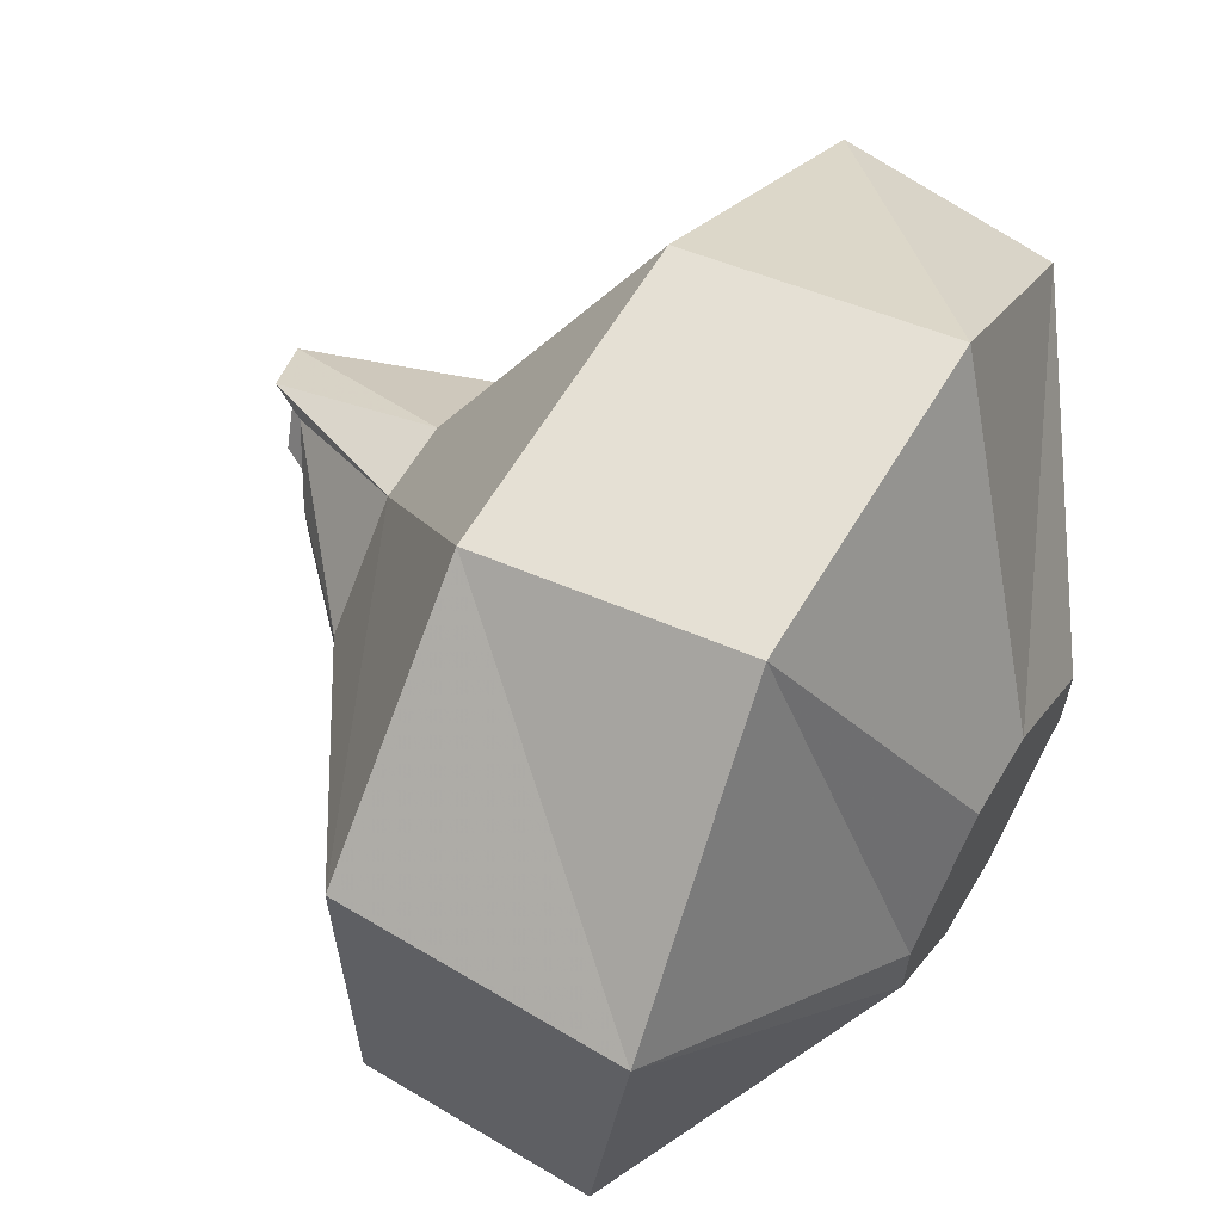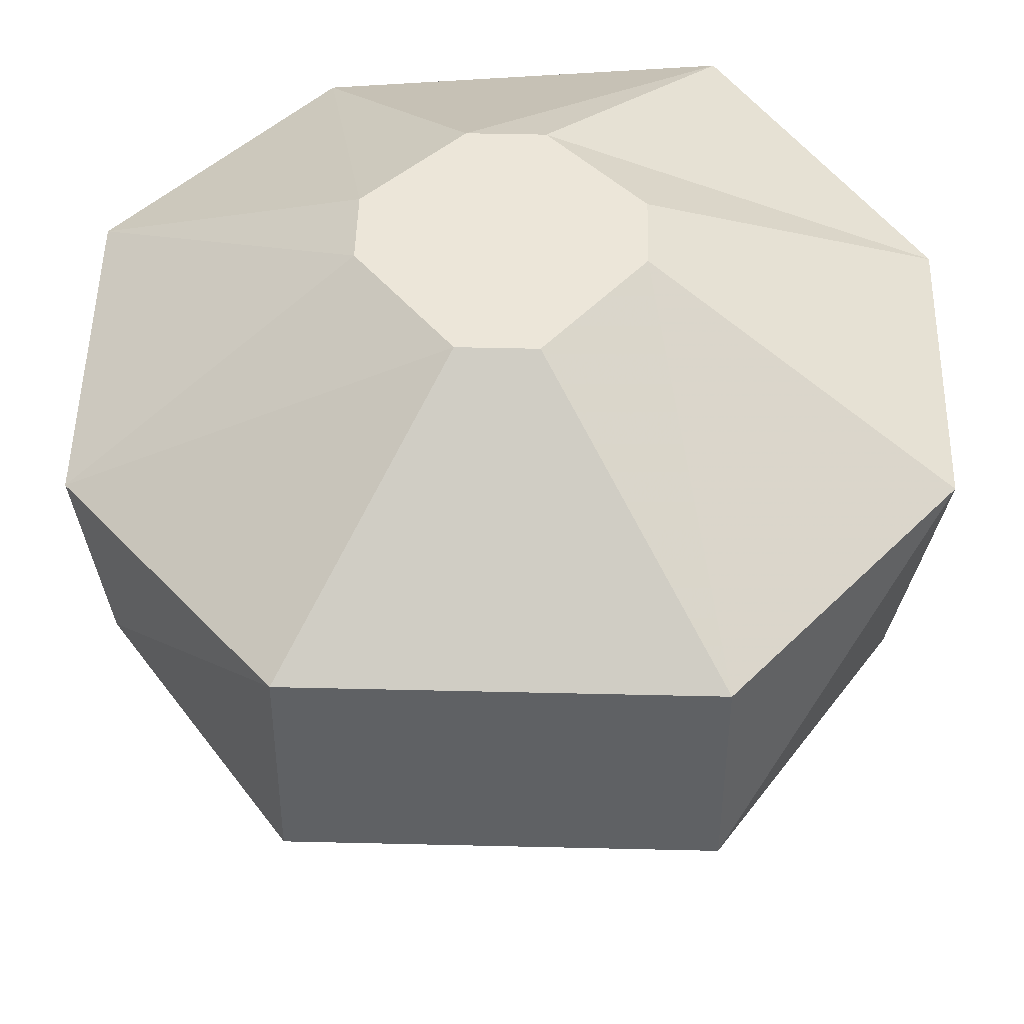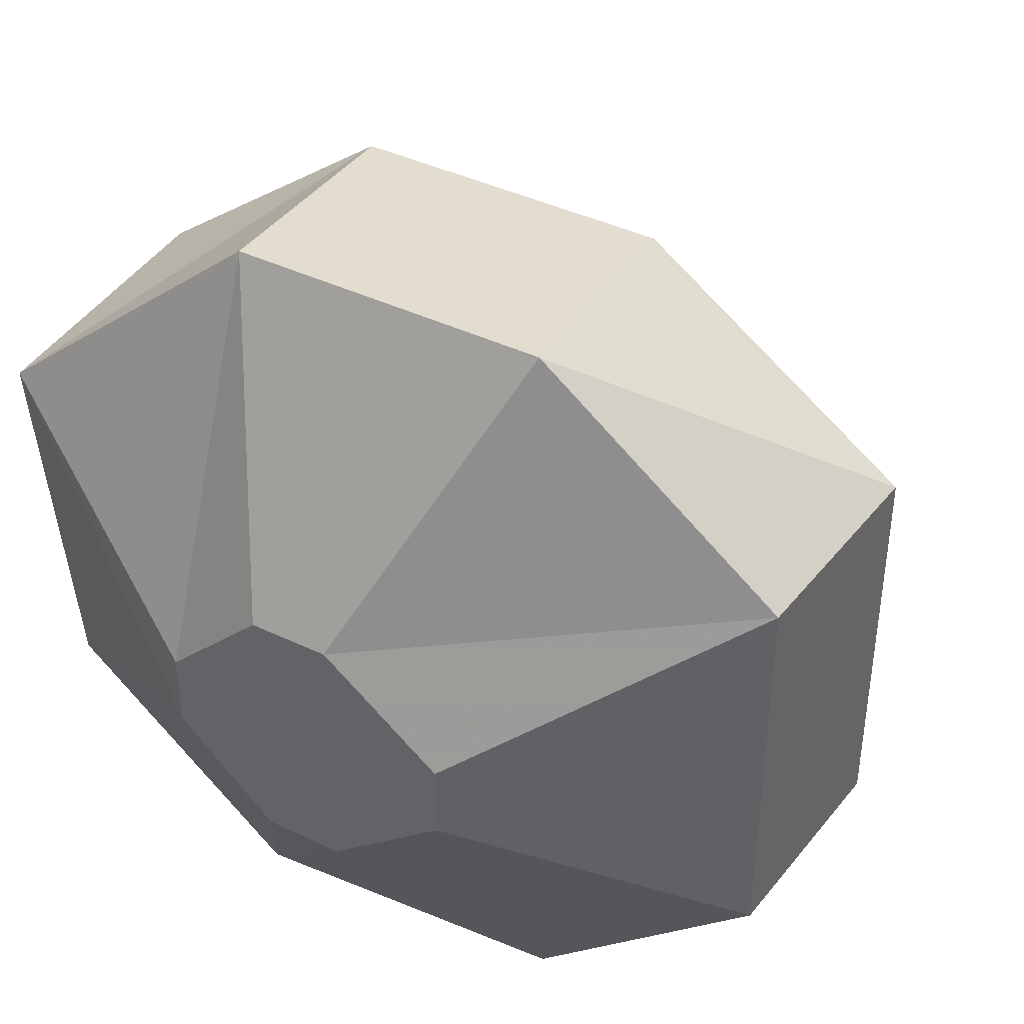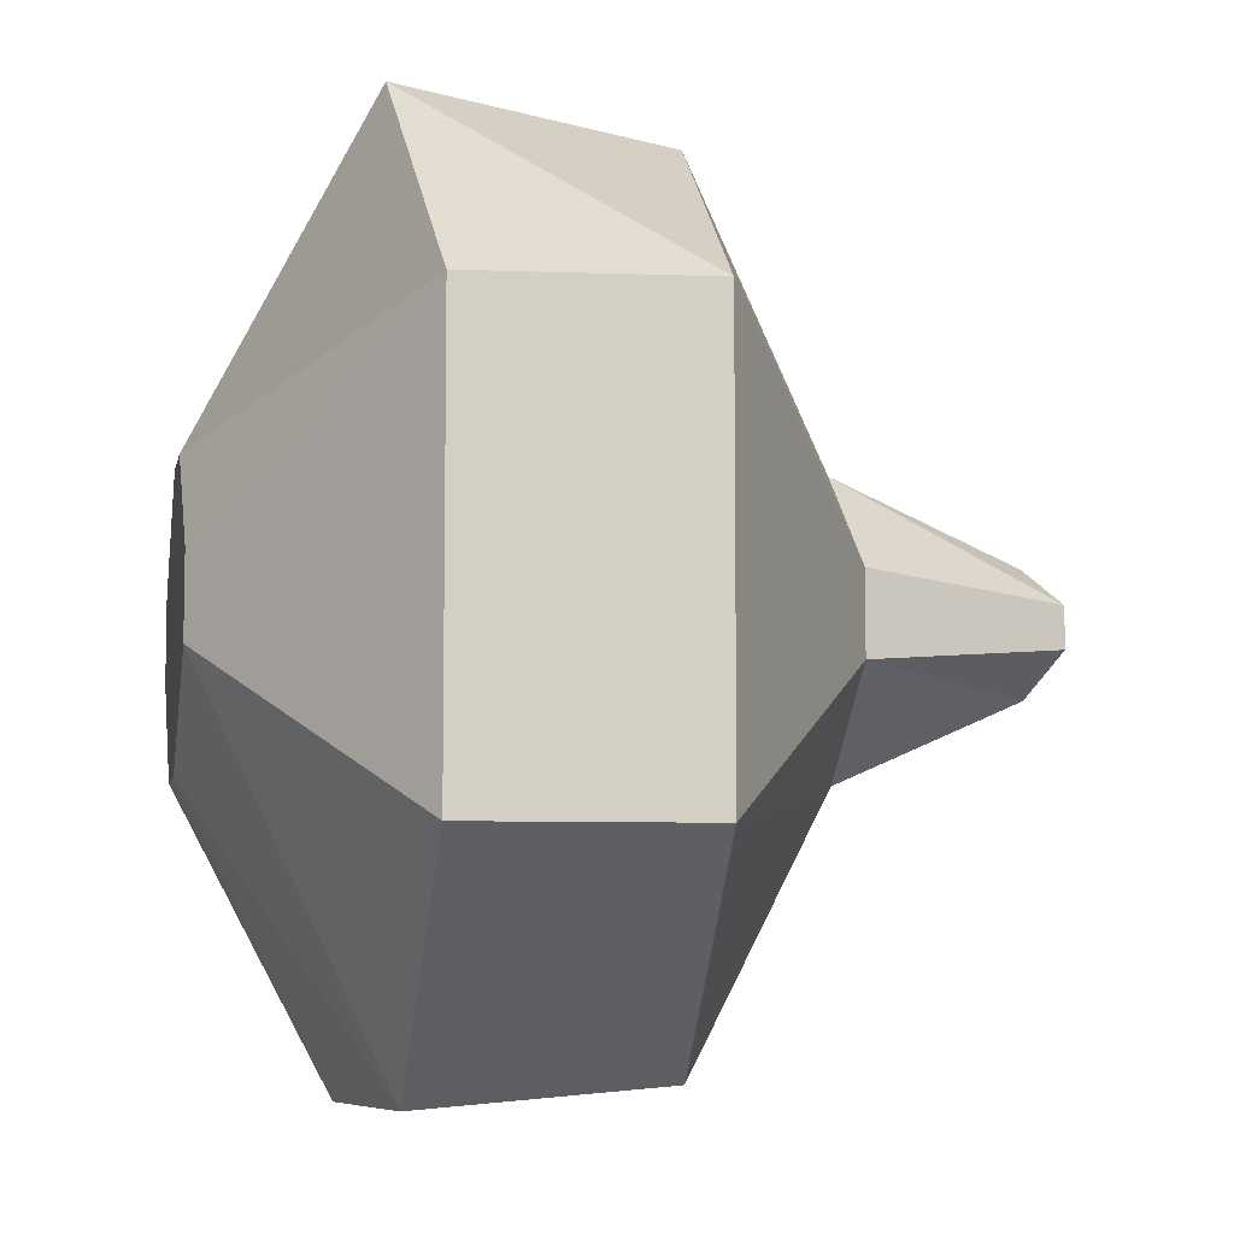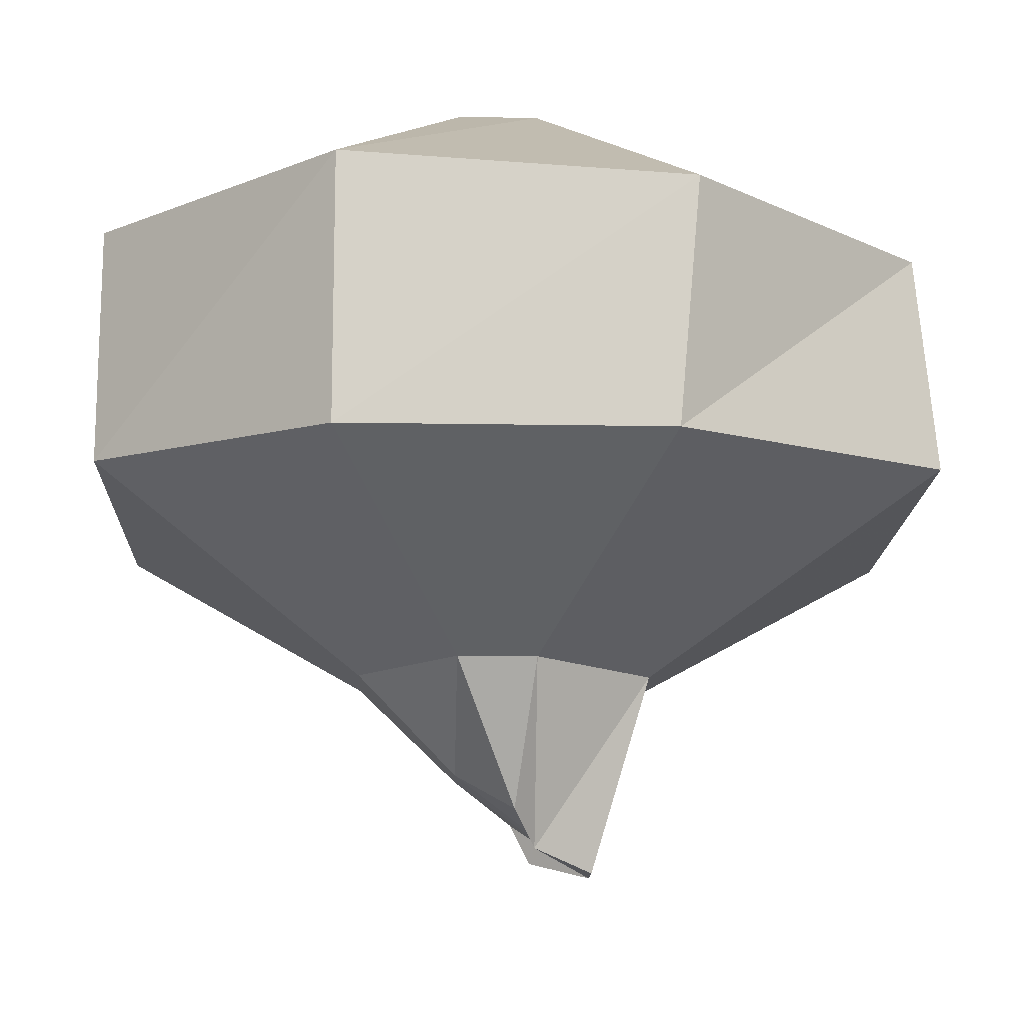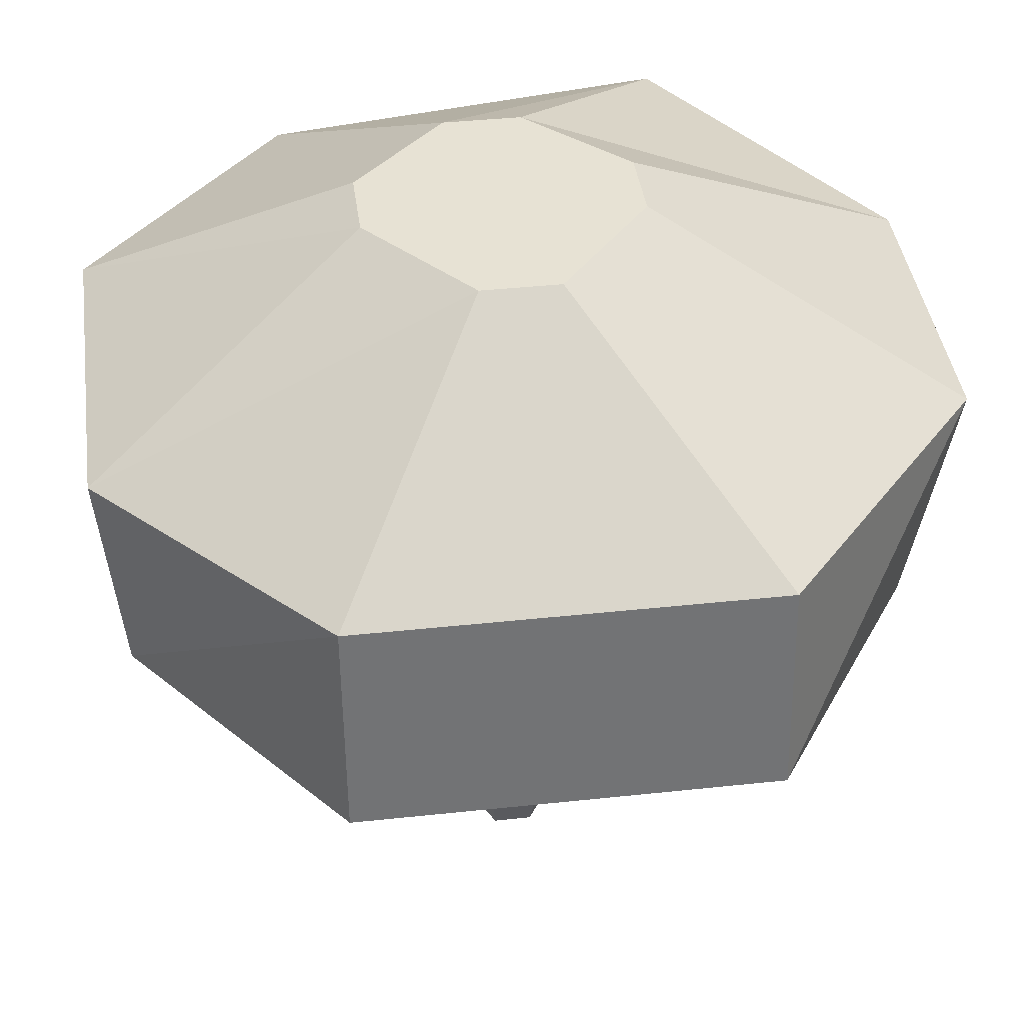
<metadata>
{"format":"obj","ext":"obj","renderer":"f3d","projection":"perspective","resolution":1024,"background":"white","views":[{"elev":63.5,"azim":121.0,"up":"+Z"},{"elev":48.9,"azim":-88.5,"up":"+Y"},{"elev":41.6,"azim":-150.1,"up":"+Z"},{"elev":-7.5,"azim":-101.0,"up":"+Z"},{"elev":-15.4,"azim":177.9,"up":"+Y"},{"elev":39.9,"azim":-97.6,"up":"+Y"}]}
</metadata>
<code>
v -0.07031 -0.1641 0.1562
v 0.05469 -0.1641 0.1562
v 0.04688 -0.0625 0.1719
v -0.07812 -0.0625 0.1719
v -0.1797 -0.1562 0.08594
v -0.07031 -0.2266 0.01562
v -0.02344 -0.2266 0.05469
v 0.007812 -0.2266 0.05469
v 0.1484 -0.1562 0.08594
v 0.1484 -0.04688 0.08594
v 0.04688 0 0.01562
v 0.007812 0 0.05469
v -0.02344 0 0.05469
v -0.1719 -0.07031 0.08594
v -0.1797 -0.1562 -0.07812
v -0.07031 -0.2266 -0.01562
v -0.04688 -0.3047 -0.007812
v -0.04688 -0.3047 0.007812
v -0.02344 -0.2969 0.02344
v -0.01562 -0.2812 0.02344
v 0.04688 -0.2266 0.01562
v 0.1484 -0.1562 -0.07812
v 0.1484 -0.0625 -0.07812
v 0.04688 0 -0.01562
v -0.007812 0 0
v -0.07031 0 0.01562
v -0.1719 -0.07031 -0.07812
v -0.07031 -0.1641 -0.1562
v -0.02344 -0.2266 -0.05469
v -0.02344 -0.2969 -0.02344
v -0.01562 -0.2812 -0.02344
v 0.007812 -0.2656 -0.007812
v 0.007812 -0.2656 0.007812
v 0.05469 -0.1641 -0.1562
v 0.05469 -0.0625 -0.1641
v 0.007812 0 -0.05469
v -0.02344 0 -0.05469
v -0.07031 0 -0.01562
v -0.07812 -0.07031 -0.1641
v 0.007812 -0.2266 -0.05469
v 0.04688 -0.2266 -0.01562
f 1 2 3
f 1 3 4
f 1 4 5
f 1 5 6
f 1 6 7
f 1 7 2
f 2 7 8
f 2 8 9
f 2 9 10
f 2 10 3
f 3 10 11
f 3 11 12
f 3 12 4
f 4 12 13
f 4 13 14
f 4 14 5
f 5 14 15
f 5 15 16
f 5 16 6
f 8 21 9
f 9 21 22
f 9 22 23
f 9 23 10
f 10 23 24
f 10 24 11
f 11 24 25
f 11 25 12
f 12 25 13
f 13 25 26
f 13 26 14
f 14 26 27
f 14 27 15
f 15 27 28
f 15 28 29
f 15 29 16
f 22 34 35
f 22 35 23
f 23 35 36
f 23 36 24
f 24 36 25
f 25 36 37
f 25 37 38
f 25 38 26
f 26 38 27
f 27 38 39
f 27 39 28
f 28 39 34
f 28 34 40
f 28 40 29
f 34 39 35
f 35 39 37
f 35 37 36
f 21 41 22
f 22 41 34
f 34 41 40
f 39 38 37
f 6 16 17
f 6 17 18
f 6 18 7
f 7 18 19
f 7 19 8
f 8 19 20
f 8 20 21
f 16 29 30
f 16 30 17
f 17 30 18
f 18 30 31
f 18 31 32
f 18 32 33
f 18 33 20
f 18 20 19
f 29 40 31
f 29 31 30
f 40 41 32
f 40 32 31
f 41 21 33
f 41 33 32
f 21 20 33

</code>
